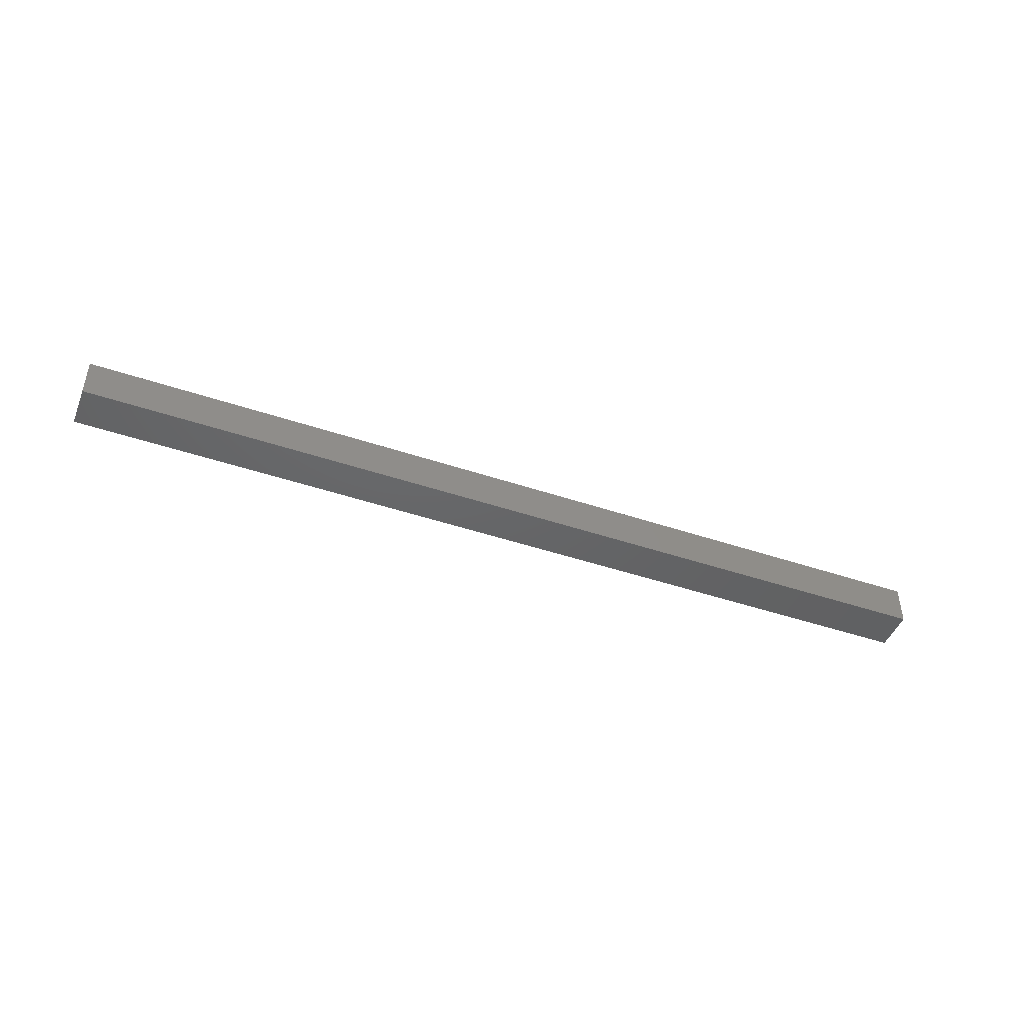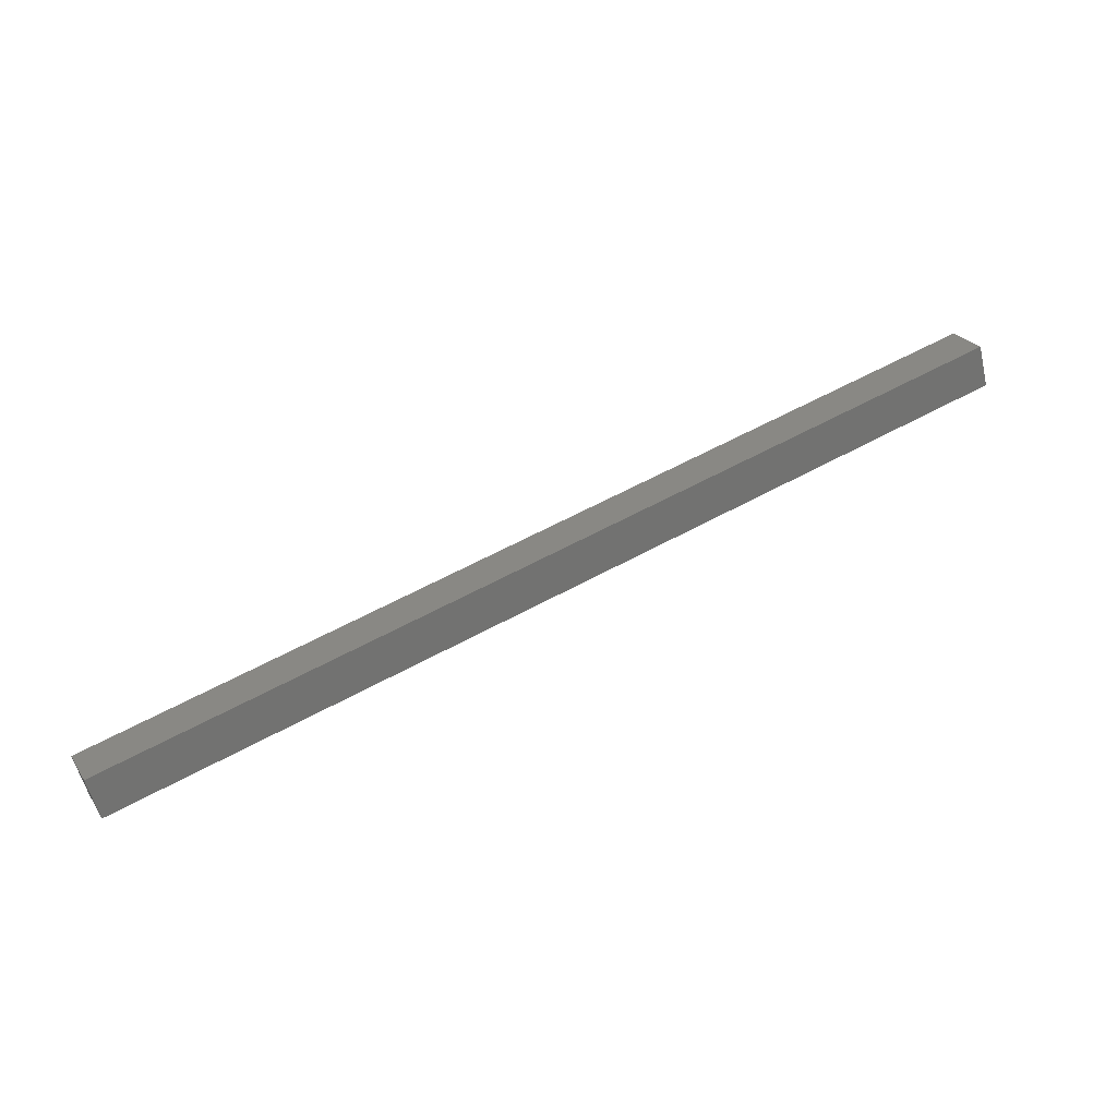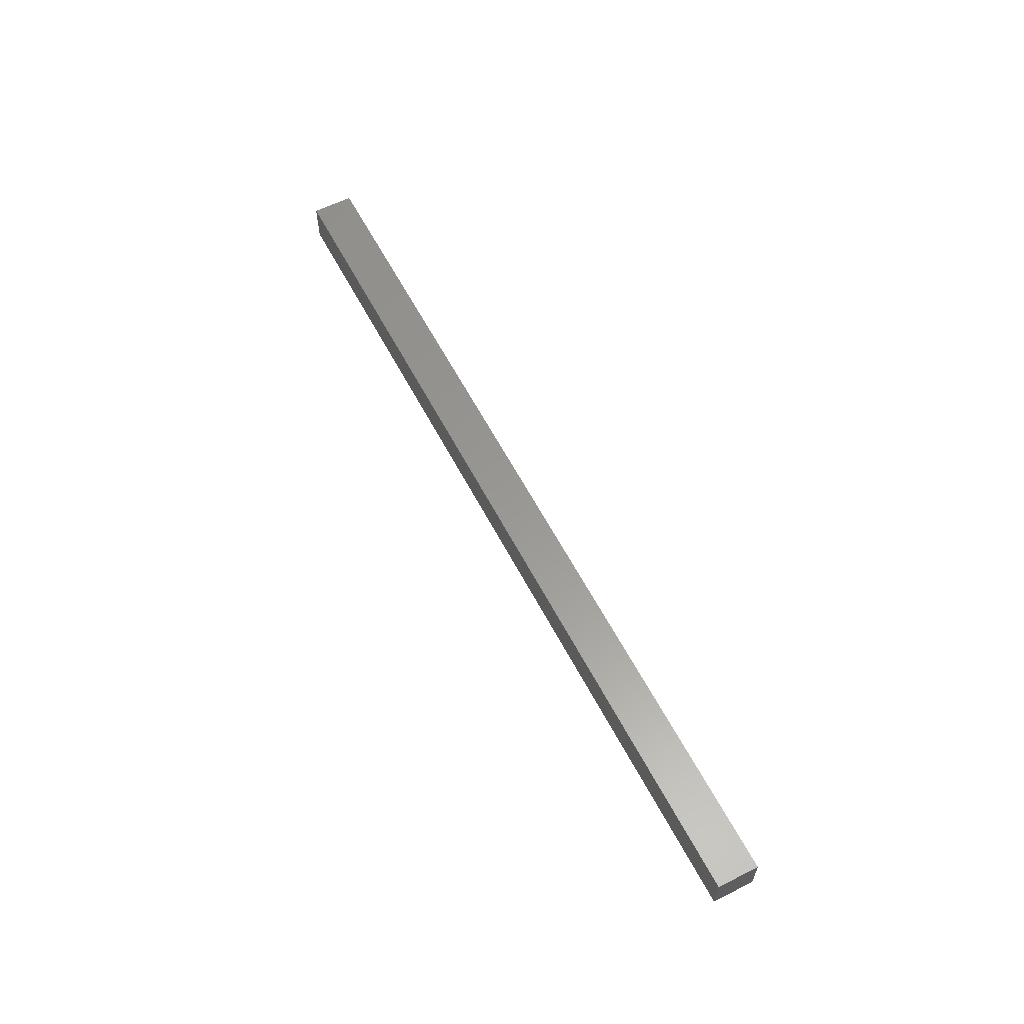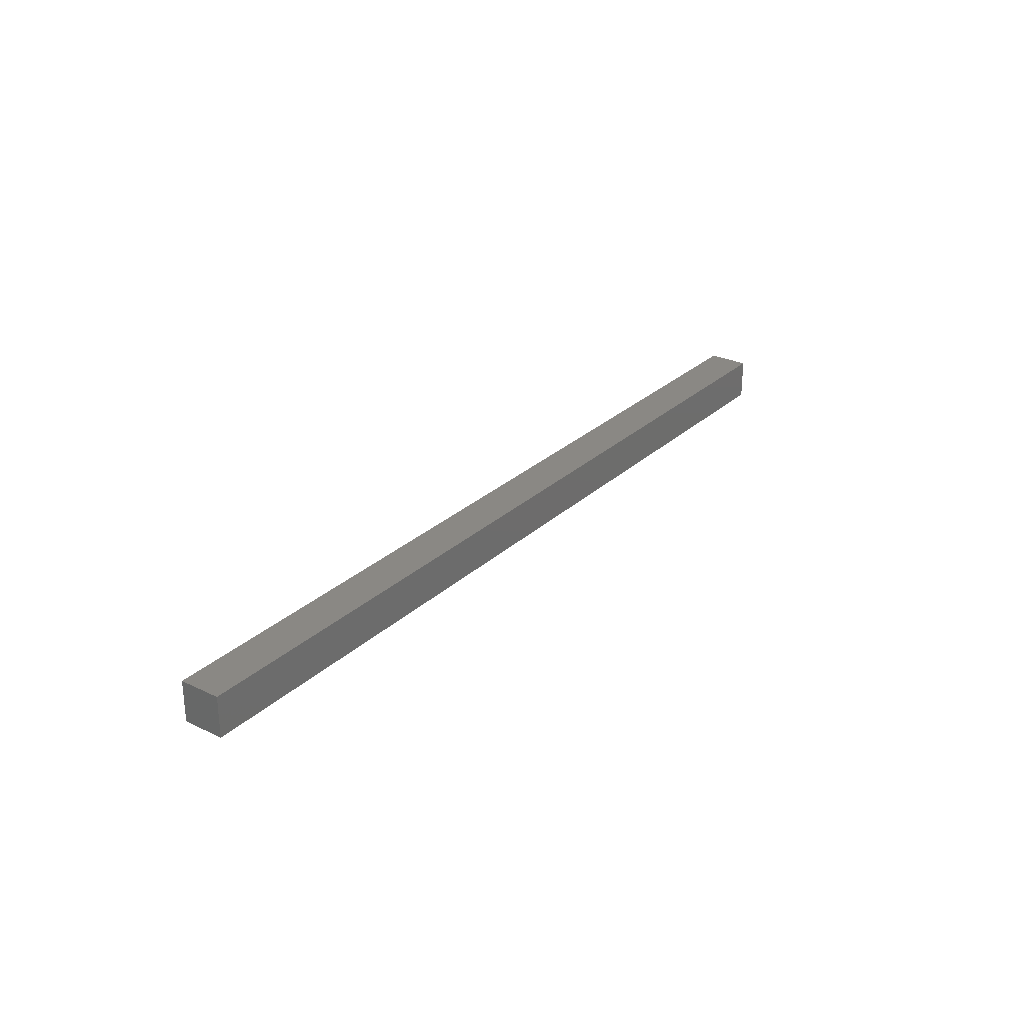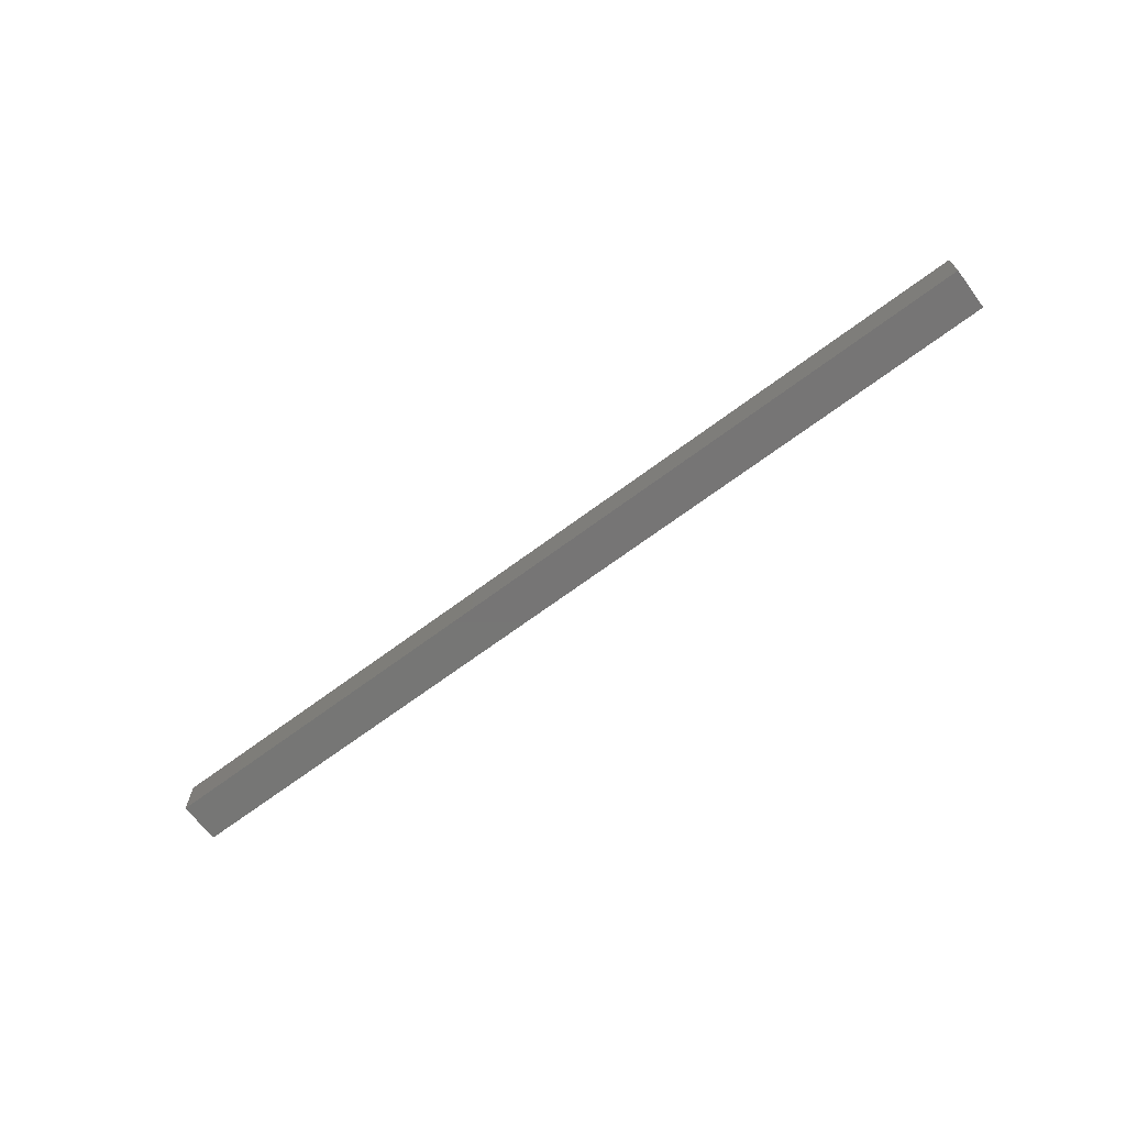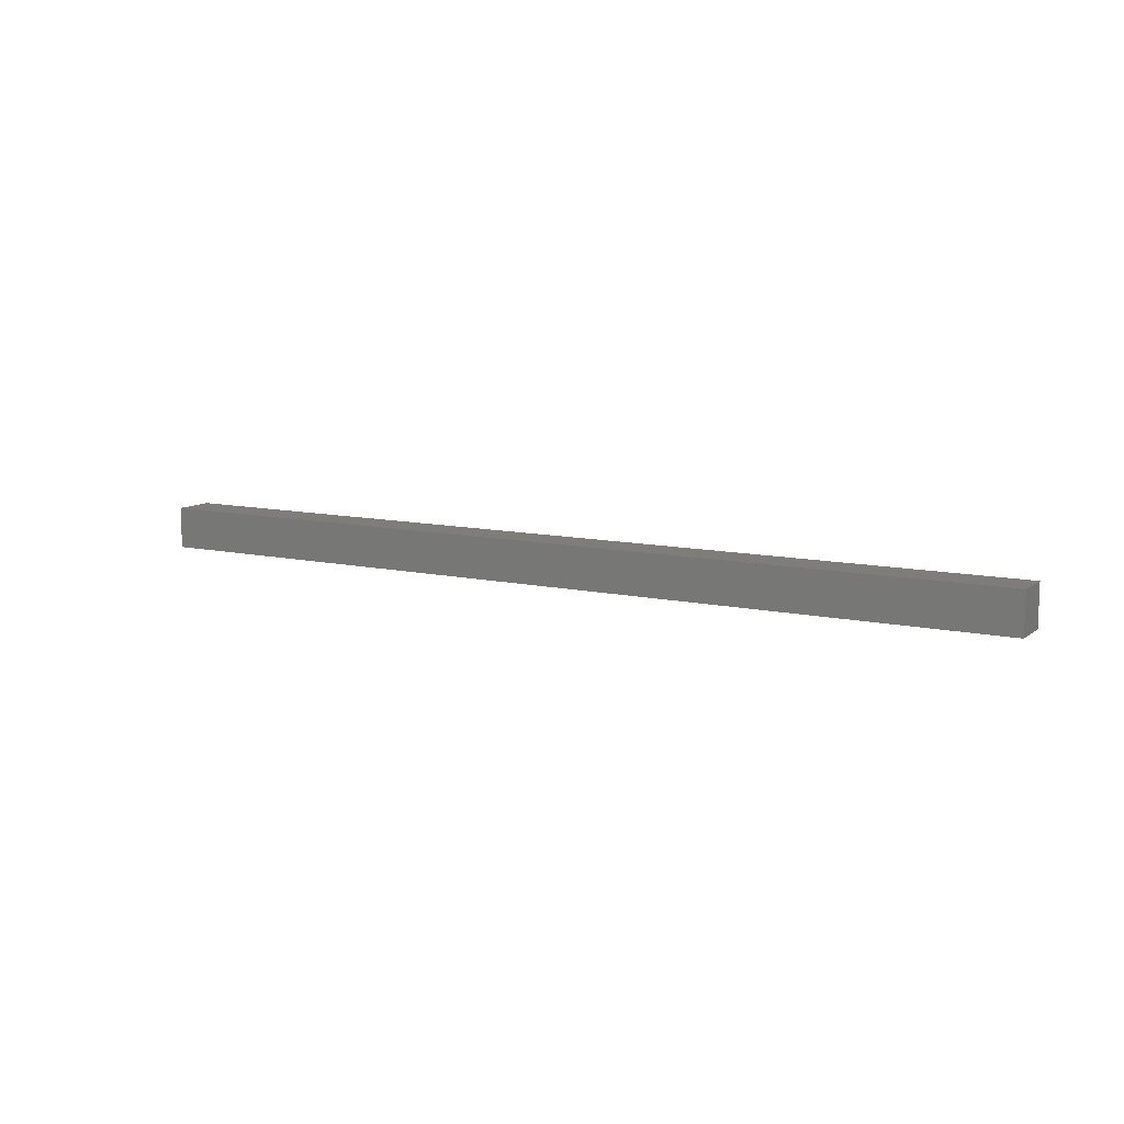
<metadata>
{"format":"stl","ext":"stl","renderer":"f3d","projection":"perspective","resolution":1024,"background":"white","views":[{"elev":-46.0,"azim":173.9,"up":"+Z"},{"elev":25.9,"azim":-26.3,"up":"+Y"},{"elev":59.2,"azim":77.7,"up":"+Z"},{"elev":27.6,"azim":141.1,"up":"+Z"},{"elev":-68.0,"azim":51.8,"up":"+Z"},{"elev":10.3,"azim":-135.5,"up":"+Z"}]}
</metadata>
<code>
# stl→obj: 9 verts, 14 faces
v -438.5 -39.53 192.1
v -438.5 -39.53 191.1
v -438.3 -40.49 192.1
v -438.3 -40.49 191.1
v -417.3 -34.89 191.1
v -417.6 -33.92 191.1
v -417.6 -33.92 192.1
v -417.3 -34.89 192.1
v -417.5 -34.4 191.6
f 1 2 3
f 3 2 4
f 4 5 3
f 2 5 4
f 6 5 2
f 2 1 6
f 6 1 7
f 7 1 3
f 3 8 7
f 5 8 3
f 9 8 5
f 5 6 9
f 9 6 7
f 7 8 9

</code>
